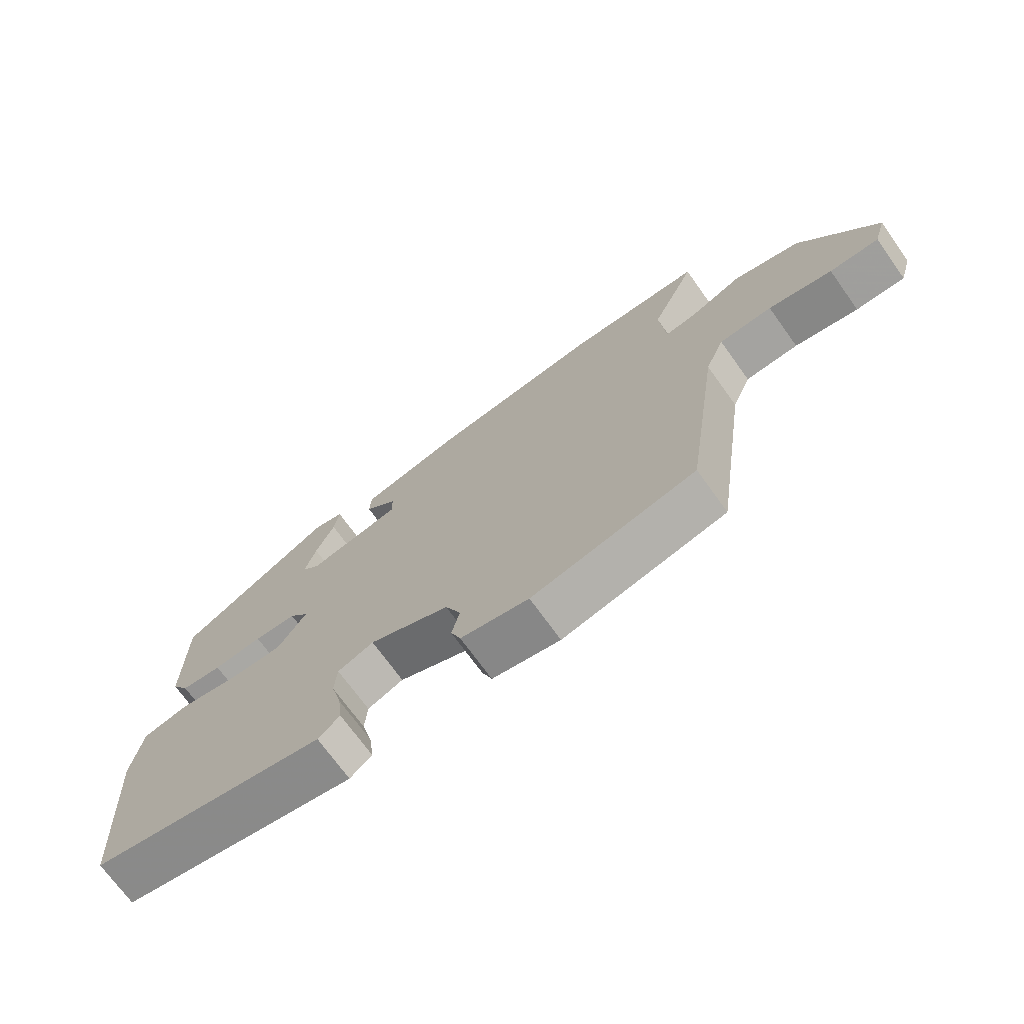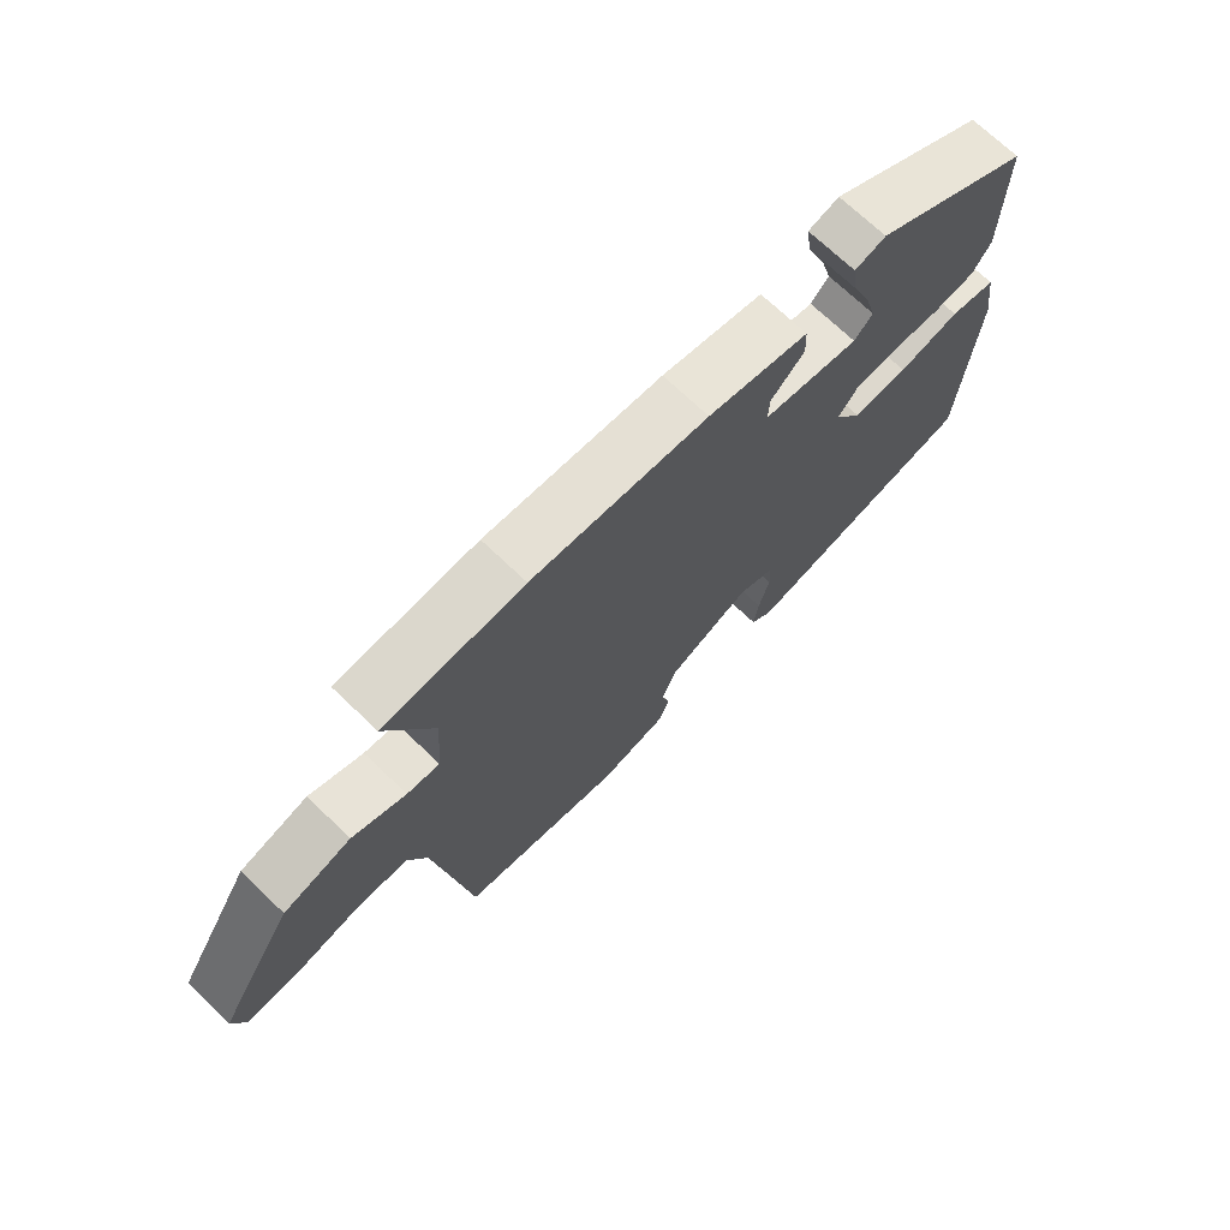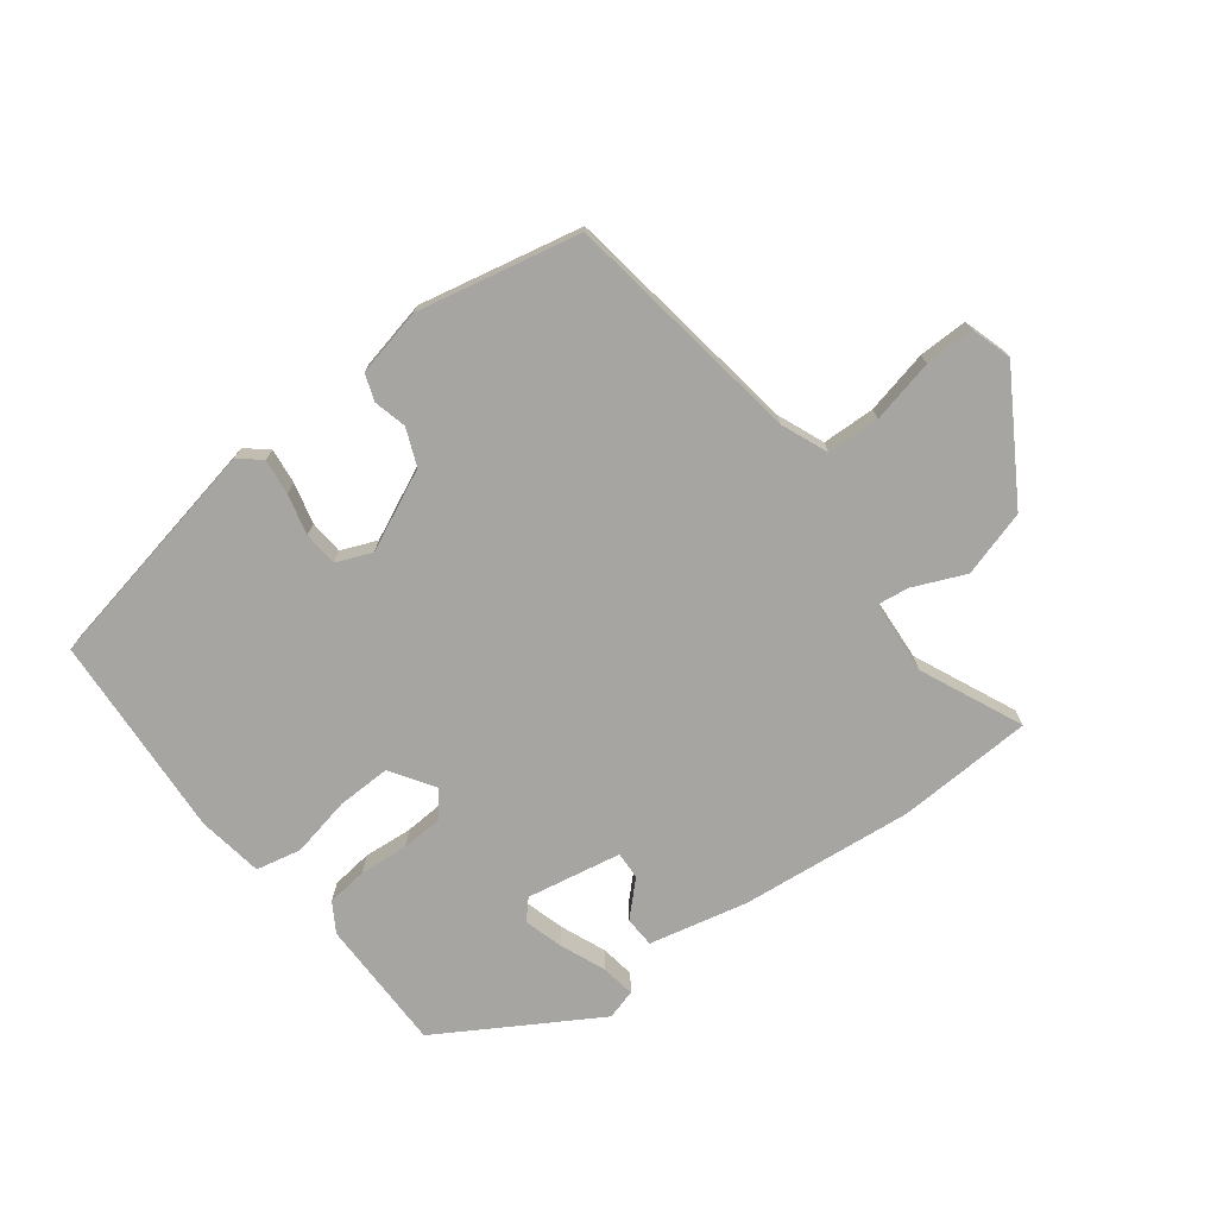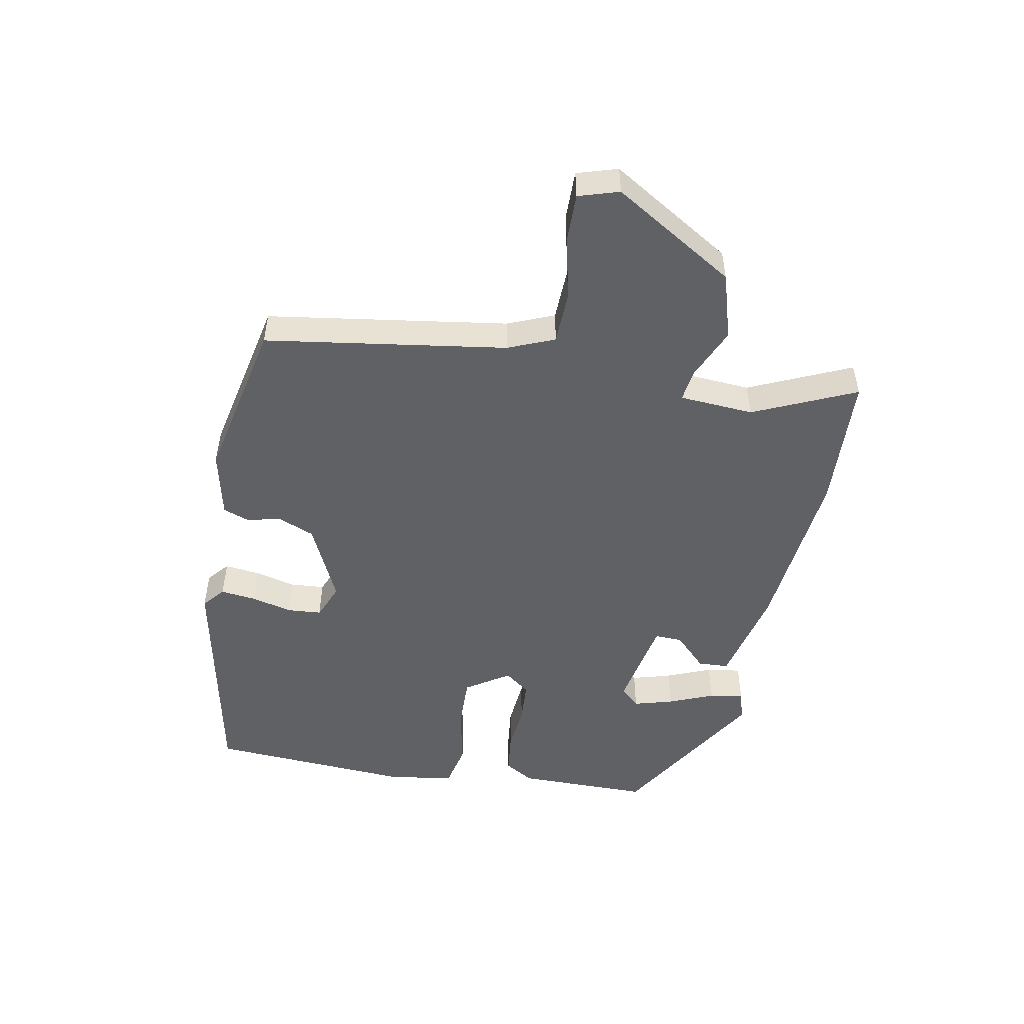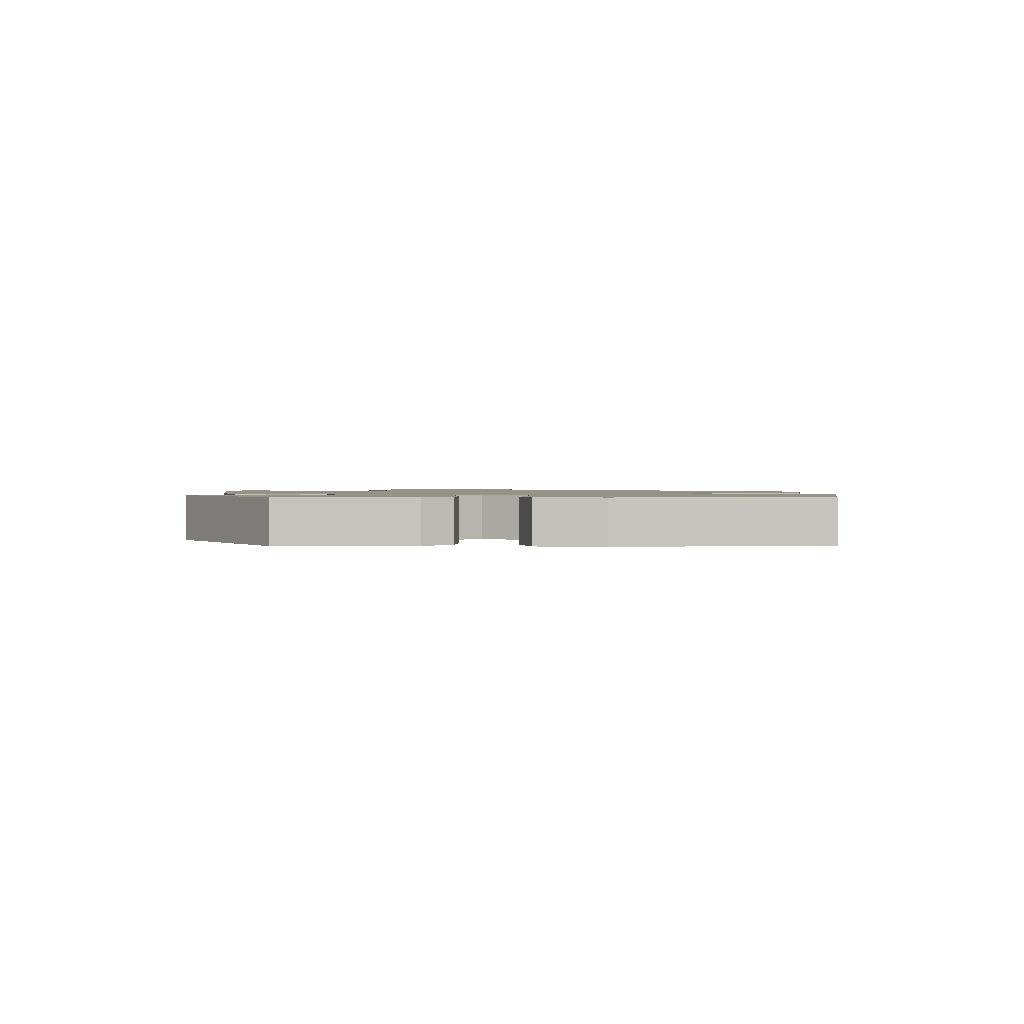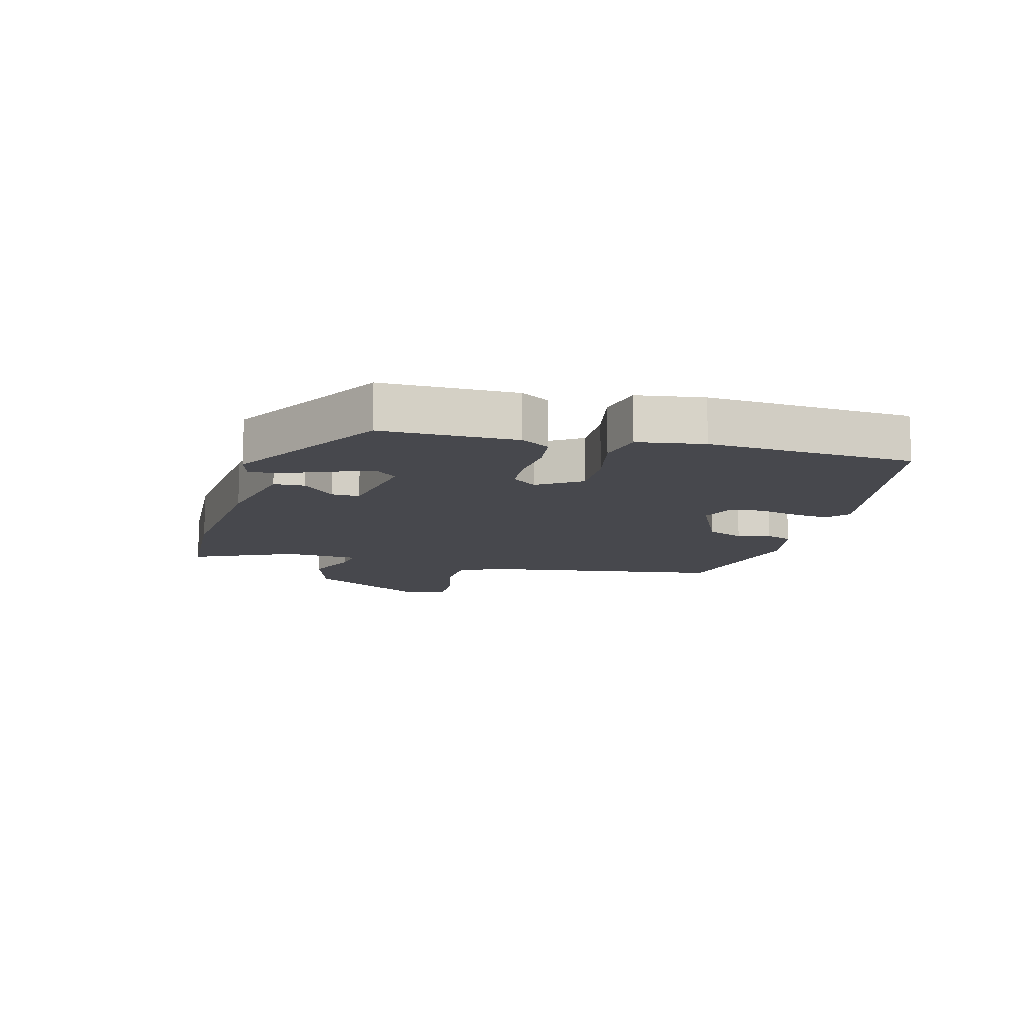
<metadata>
{"format":"obj","ext":"obj","renderer":"f3d","projection":"perspective","resolution":1024,"background":"white","views":[{"elev":-71.6,"azim":-144.3,"up":"+Z"},{"elev":70.9,"azim":-46.2,"up":"+Z"},{"elev":-73.6,"azim":-142.6,"up":"+Y"},{"elev":-49.9,"azim":-100.4,"up":"+Y"},{"elev":1.2,"azim":88.0,"up":"+Y"},{"elev":-11.9,"azim":75.4,"up":"+Y"}]}
</metadata>
<code>
v -0.539 0.07 0.498
v -0.317 0.07 0.508
v -0.036 0.07 0.479
v 0.125 0.07 0.442
v 0.127 0.07 0.392
v 0.074 0.07 0.34
v 0.072 0.07 0.295
v 0.226 0.07 0.266
v 0.255 0.07 0.297
v 0.237 0.07 0.361
v 0.207 0.07 0.435
v 0.199 0.07 0.491
v 0.248 0.07 0.505
v 0.502 0.07 0.352
v 0.501 0.07 0.134
v 0.472 0.07 0.087
v 0.405 0.07 0.079
v 0.325 0.07 0.086
v 0.256 0.07 0.082
v 0.224 0.07 0.041
v 0.27 0.07 -0.03
v 0.358 0.07 -0.028
v 0.456 0.07 -0.008
v 0.53 0.07 -0.024
v 0.546 0.07 -0.132
v 0.523 0.07 -0.465
v 0.141 0.07 -0.54
v 0.106 0.07 -0.51
v 0.113 0.07 -0.452
v 0.13 0.07 -0.386
v 0.126 0.07 -0.33
v 0.068 0.07 -0.306
v -0.062 0.07 -0.366
v -0.087 0.07 -0.426
v -0.074 0.07 -0.48
v -0.09 0.07 -0.523
v -0.2 0.07 -0.547
v -0.464 0.07 -0.49
v -0.521 0.07 -0.097
v -0.552 0.07 -0.021
v -0.638 0.07 -0.018
v -0.741 0.07 -0.041
v -0.821 0.07 -0.042
v -0.841 0.07 0.024
v -0.719 0.07 0.222
v -0.611 0.07 0.254
v -0.526 0.07 0.217
v -0.474 0.07 0.21
v -0.465 0.07 0.331
v -0.539 0 0.498
v -0.317 0 0.508
v -0.036 0 0.479
v 0.125 0 0.442
v 0.127 0 0.392
v 0.074 0 0.34
v 0.072 0 0.295
v 0.226 0 0.266
v 0.255 0 0.297
v 0.237 0 0.361
v 0.207 0 0.435
v 0.199 0 0.491
v 0.248 0 0.505
v 0.502 0 0.352
v 0.501 0 0.134
v 0.472 0 0.087
v 0.405 0 0.079
v 0.325 0 0.086
v 0.256 0 0.082
v 0.224 0 0.041
v 0.27 0 -0.03
v 0.358 0 -0.028
v 0.456 0 -0.008
v 0.53 0 -0.024
v 0.546 0 -0.132
v 0.523 0 -0.465
v 0.141 0 -0.54
v 0.106 0 -0.51
v 0.113 0 -0.452
v 0.13 0 -0.386
v 0.126 0 -0.33
v 0.068 0 -0.306
v -0.062 0 -0.366
v -0.087 0 -0.426
v -0.074 0 -0.48
v -0.09 0 -0.523
v -0.2 0 -0.547
v -0.464 0 -0.49
v -0.521 0 -0.097
v -0.552 0 -0.021
v -0.638 0 -0.018
v -0.741 0 -0.041
v -0.821 0 -0.042
v -0.841 0 0.024
v -0.719 0 0.222
v -0.611 0 0.254
v -0.526 0 0.217
v -0.474 0 0.21
v -0.465 0 0.331
f 45 46 47
f 44 45 47
f 43 44 47
f 42 43 47
f 41 42 47
f 40 41 47 48
f 39 40 48
f 38 39 48
f 37 38 48
f 36 37 48
f 35 36 48
f 34 35 48
f 33 34 48 49
f 28 29 30
f 27 28 30
f 26 27 30
f 25 26 30
f 24 25 30
f 23 24 30
f 22 23 30
f 21 22 30 31
f 20 21 31 32
f 16 17 18
f 15 16 18
f 14 15 18
f 13 14 18
f 12 13 18
f 10 11 12
f 10 12 18
f 9 10 18
f 8 9 18 19
f 4 5 6
f 3 4 6
f 2 3 6
f 1 2 6
f 49 1 6
f 49 6 7
f 49 7 8
f 33 49 8
f 32 33 8
f 20 32 8
f 8 19 20
f 96 95 94
f 96 94 93
f 96 93 92
f 96 92 91
f 96 91 90
f 97 96 90 89
f 97 89 88
f 97 88 87
f 97 87 86
f 97 86 85
f 97 85 84
f 97 84 83
f 98 97 83 82
f 79 78 77
f 79 77 76
f 79 76 75
f 79 75 74
f 79 74 73
f 79 73 72
f 79 72 71
f 80 79 71 70
f 81 80 70 69
f 67 66 65
f 67 65 64
f 67 64 63
f 67 63 62
f 67 62 61
f 61 60 59
f 67 61 59
f 67 59 58
f 68 67 58 57
f 55 54 53
f 55 53 52
f 55 52 51
f 55 51 50
f 55 50 98
f 56 55 98
f 57 56 98
f 57 98 82
f 57 82 81
f 57 81 69
f 69 68 57
f 1 50 51 2
f 2 51 52 3
f 3 52 53 4
f 4 53 54 5
f 5 54 55 6
f 6 55 56 7
f 7 56 57 8
f 8 57 58 9
f 9 58 59 10
f 10 59 60 11
f 11 60 61 12
f 12 61 62 13
f 13 62 63 14
f 14 63 64 15
f 15 64 65 16
f 16 65 66 17
f 17 66 67 18
f 18 67 68 19
f 19 68 69 20
f 20 69 70 21
f 21 70 71 22
f 22 71 72 23
f 23 72 73 24
f 24 73 74 25
f 25 74 75 26
f 26 75 76 27
f 27 76 77 28
f 28 77 78 29
f 29 78 79 30
f 30 79 80 31
f 31 80 81 32
f 32 81 82 33
f 33 82 83 34
f 34 83 84 35
f 35 84 85 36
f 36 85 86 37
f 37 86 87 38
f 38 87 88 39
f 39 88 89 40
f 40 89 90 41
f 41 90 91 42
f 42 91 92 43
f 43 92 93 44
f 44 93 94 45
f 45 94 95 46
f 46 95 96 47
f 47 96 97 48
f 48 97 98 49
f 49 98 50 1

</code>
